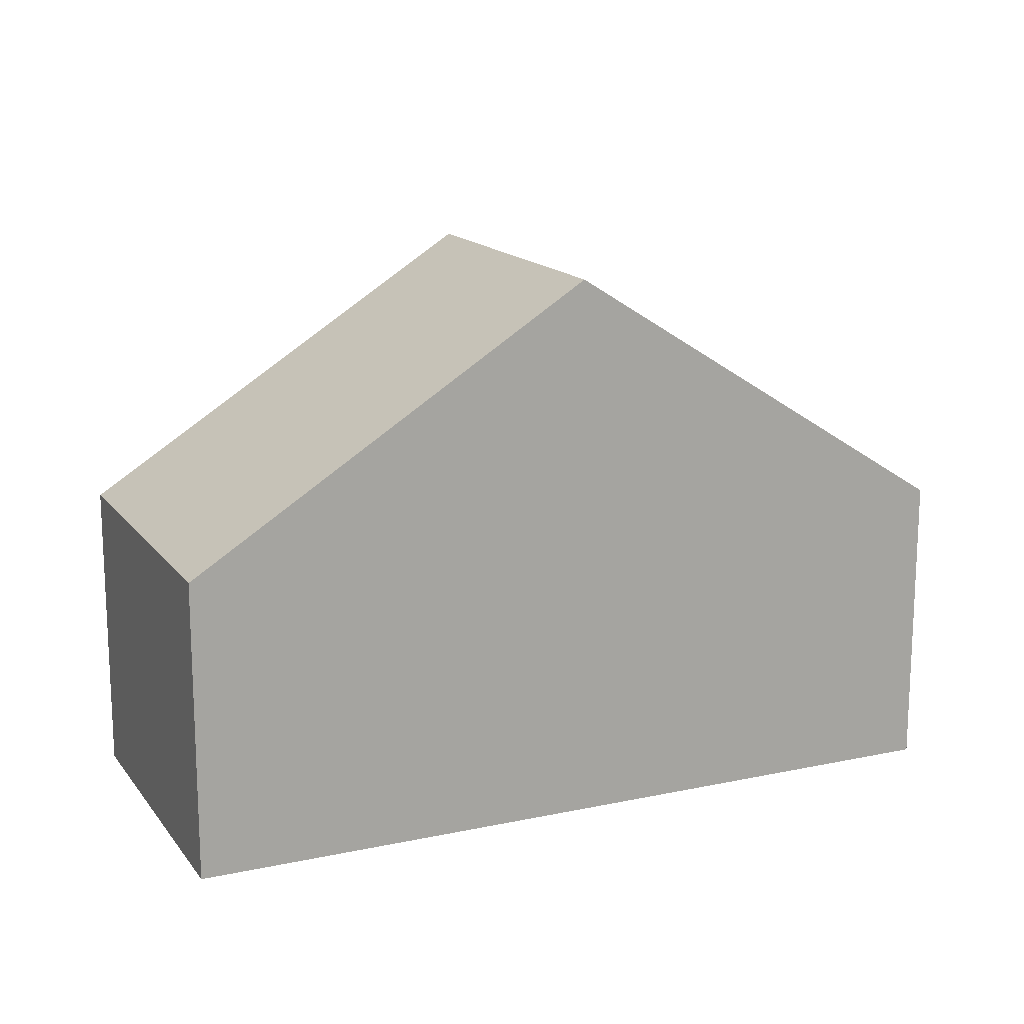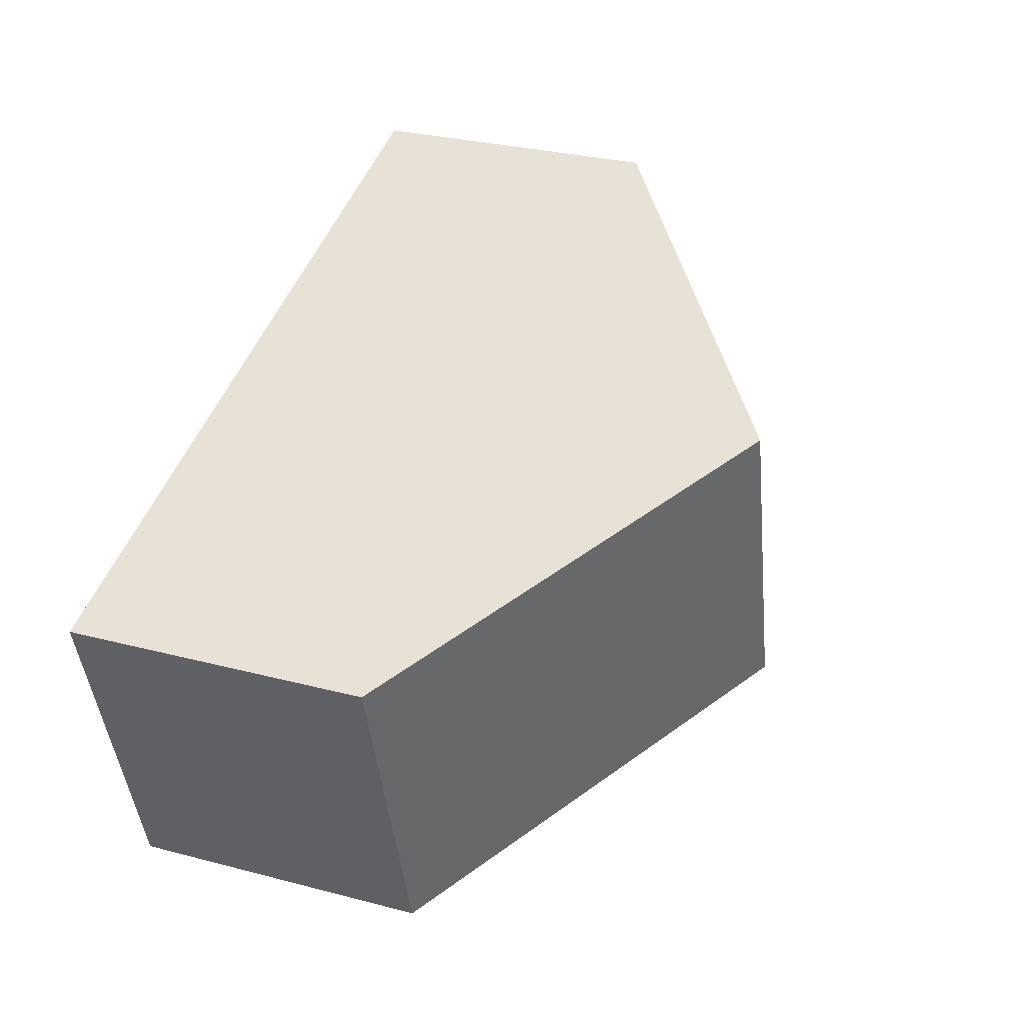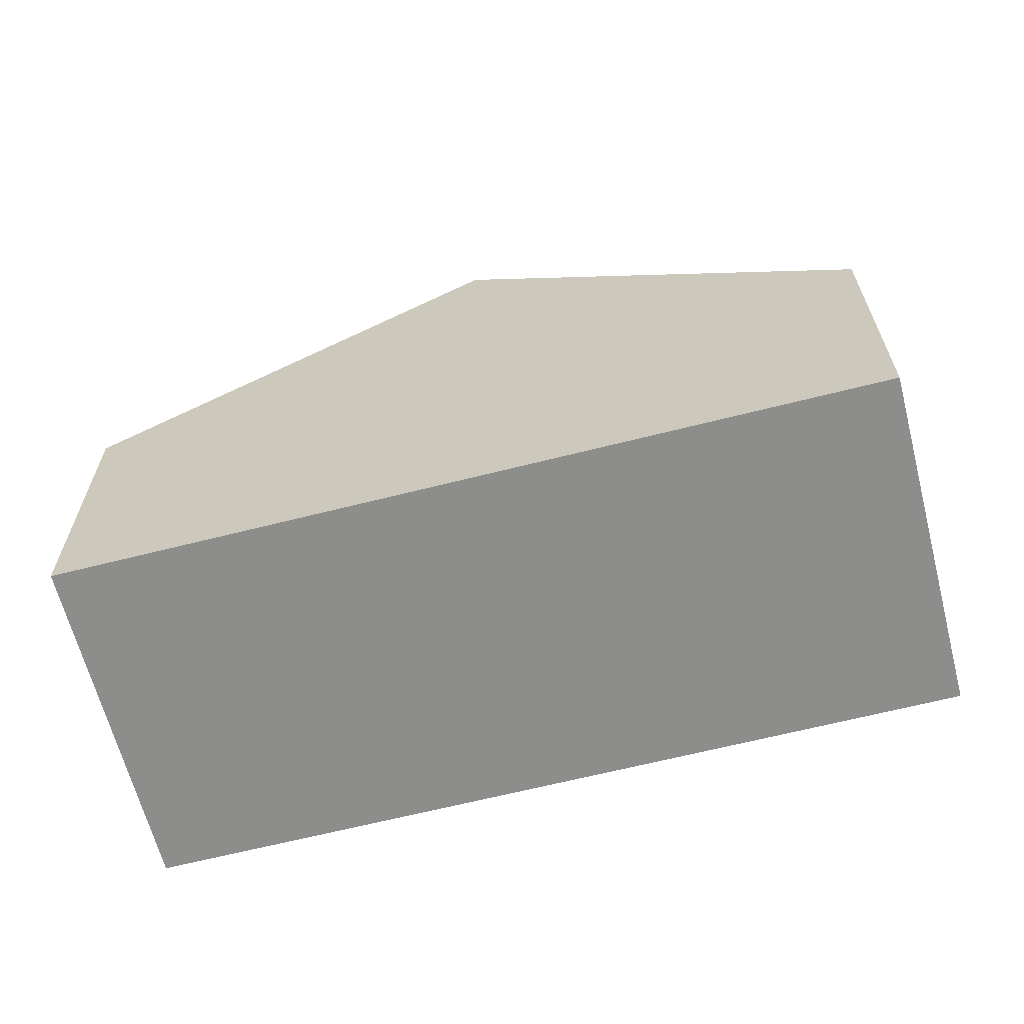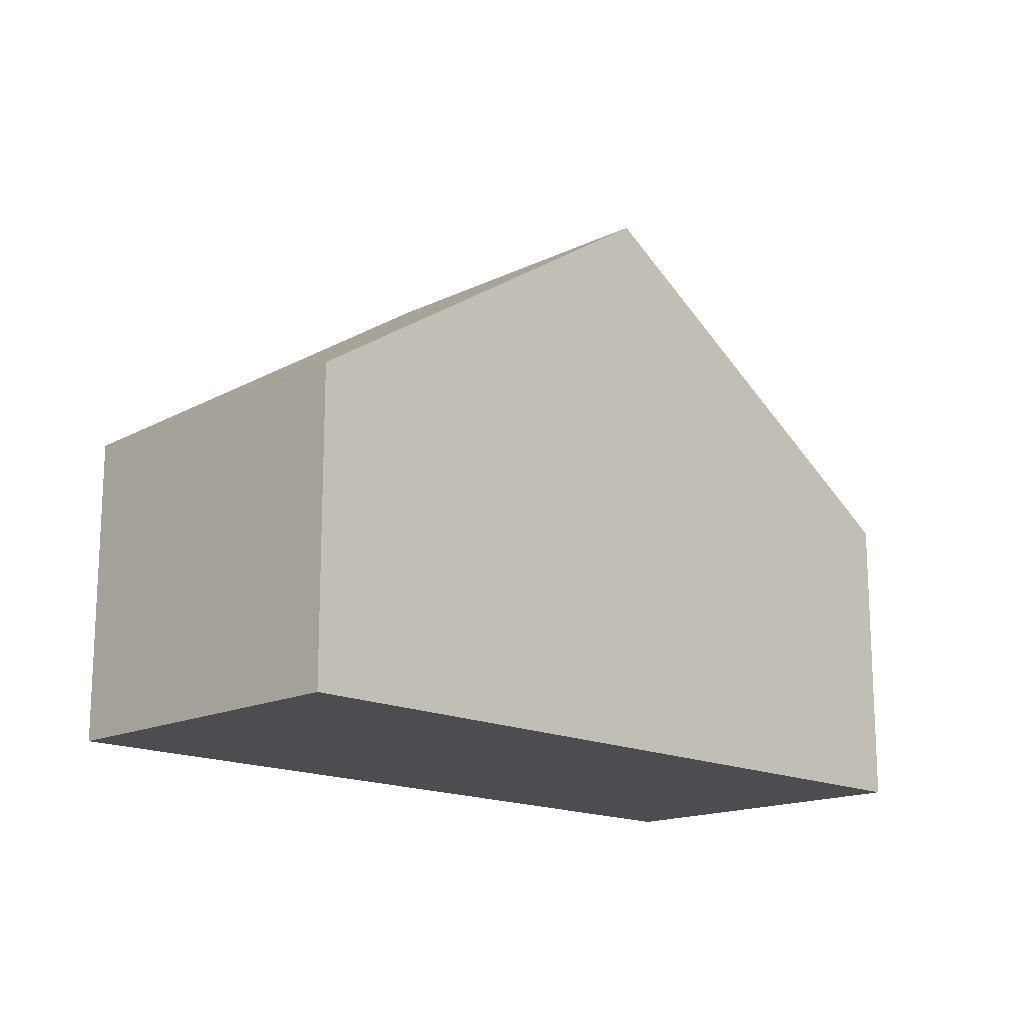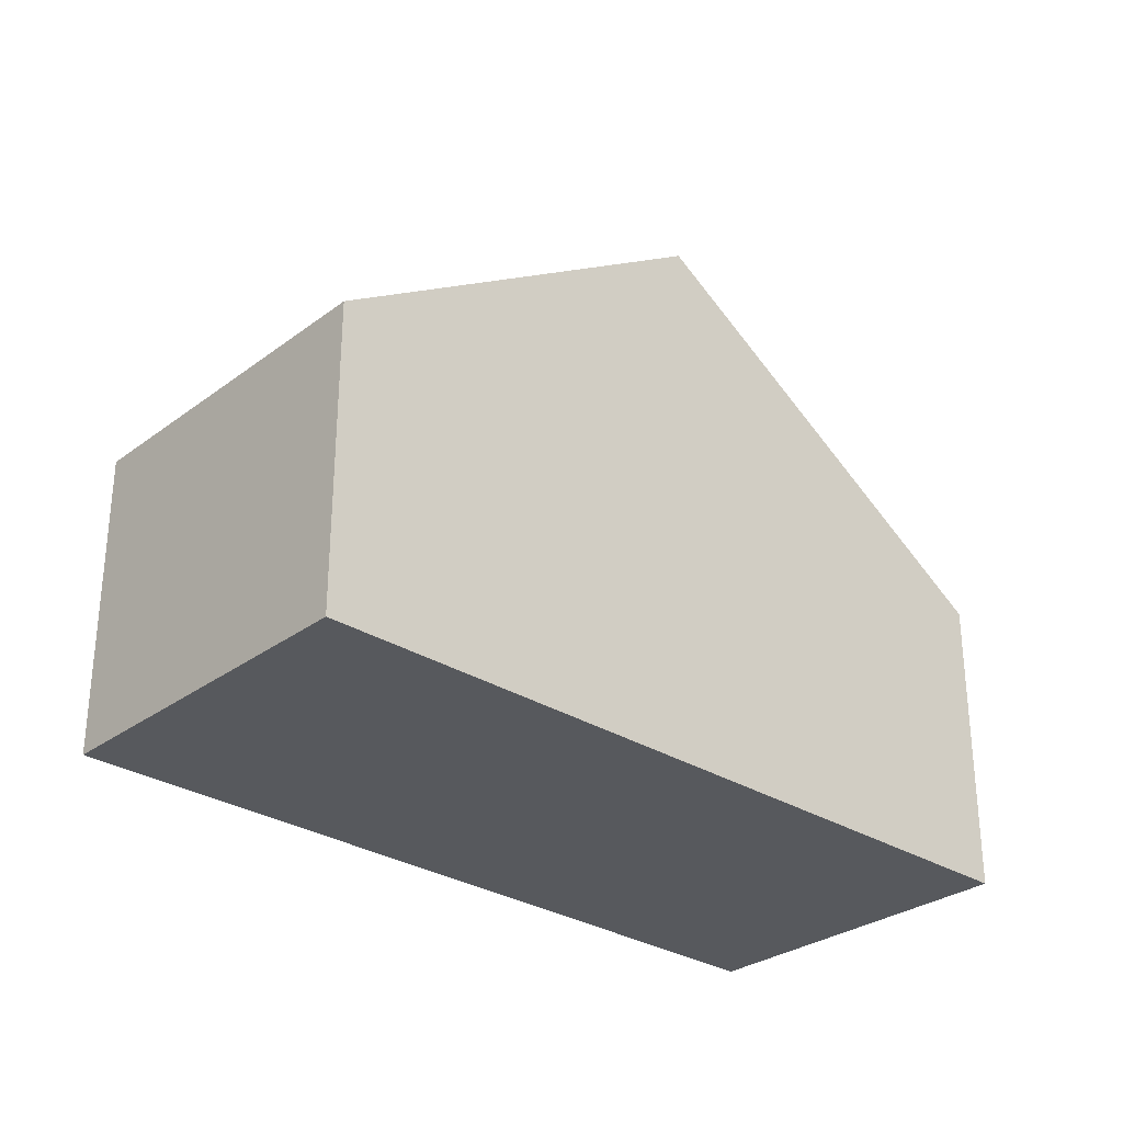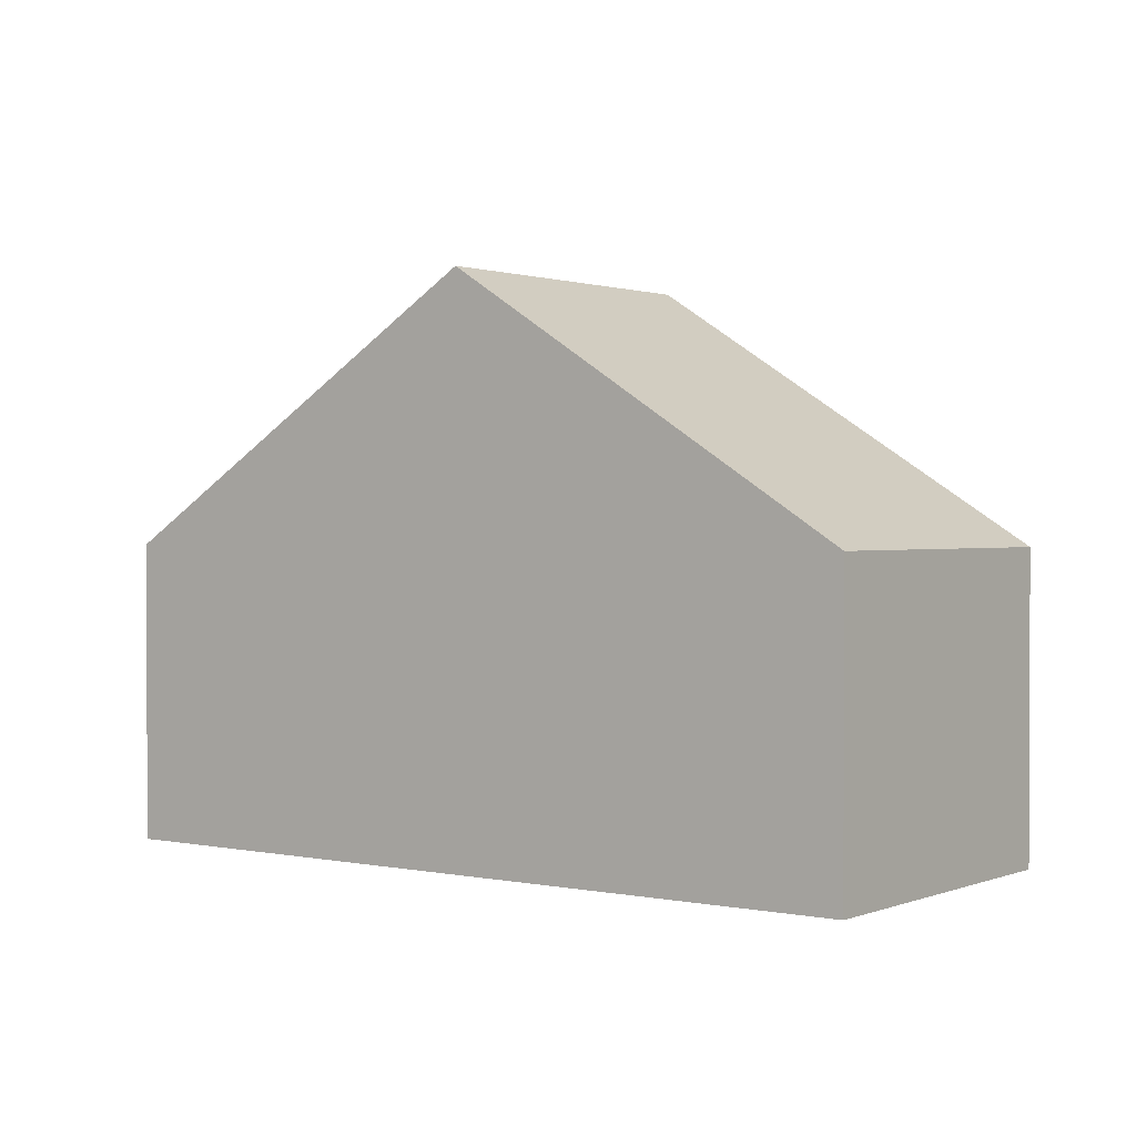
<metadata>
{"format":"obj","ext":"obj","renderer":"f3d","projection":"perspective","resolution":1024,"background":"white","views":[{"elev":15.6,"azim":172.0,"up":"+Y"},{"elev":30.3,"azim":110.7,"up":"+Z"},{"elev":-64.5,"azim":30.6,"up":"+Y"},{"elev":-16.1,"azim":151.3,"up":"+Y"},{"elev":-29.7,"azim":-26.5,"up":"+Y"},{"elev":1.2,"azim":-127.2,"up":"+Y"}]}
</metadata>
<code>
v  14.3 5.496 -4.154
v  8.909 10.2 3.973
v  16.06 5.496 1.896
v  7.152 10.2 -2.077
v  1.757 5.496 6.05
v  0 5.496 3.365e-16
v  0 0 0
v  1.757 -3.705e-16 6.05
v  8.909 -2.433e-16 3.973
v  16.06 -1.161e-16 1.896
v  14.3 2.544e-16 -4.154
v  7.152 1.272e-16 -2.077
g defaultobject
f 1 2 3
f 2 1 4
f 5 4 6
f 4 5 2
f 7 5 6
f 5 7 8
f 8 2 5
f 2 8 3
f 3 8 9
f 3 9 10
f 10 1 3
f 1 10 11
f 4 7 6
f 7 4 1
f 7 1 12
f 12 1 11
f 9 11 10
f 11 9 12
f 12 9 8
f 12 8 7

</code>
